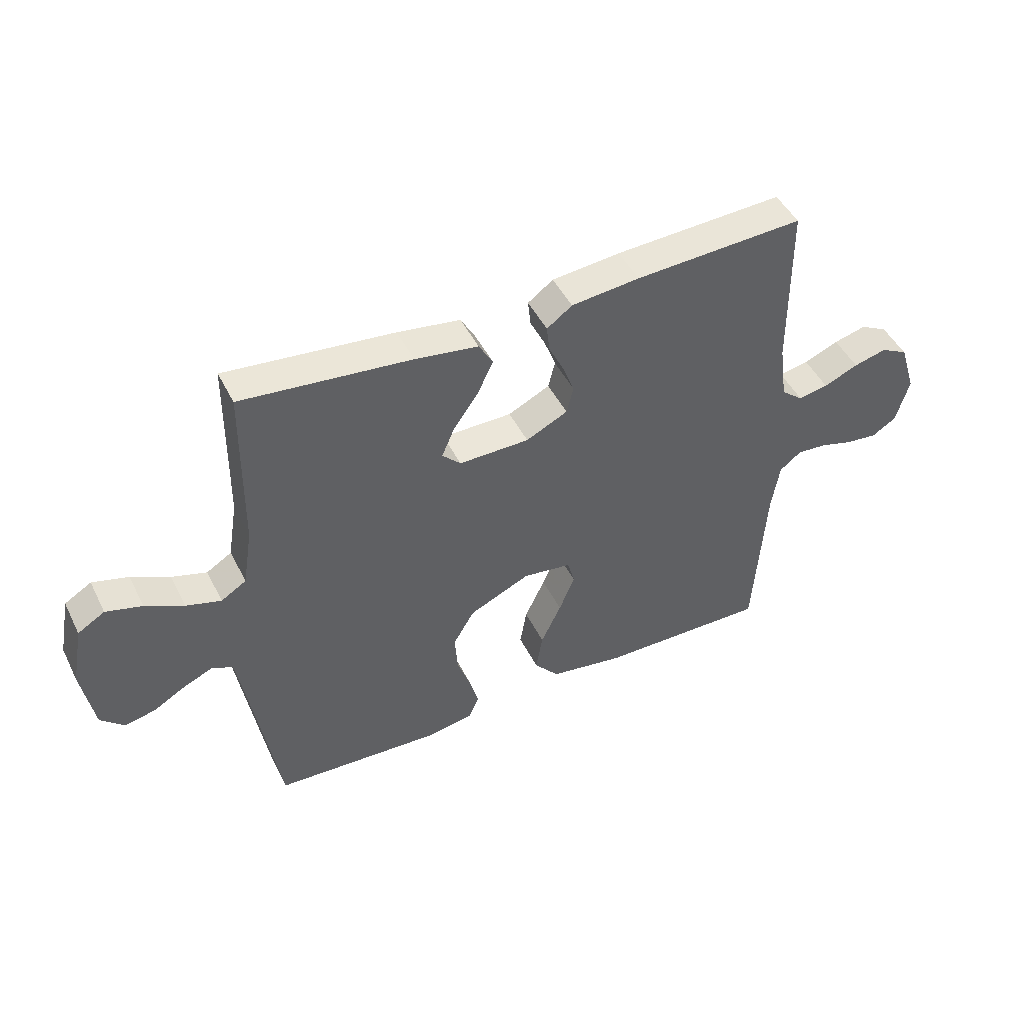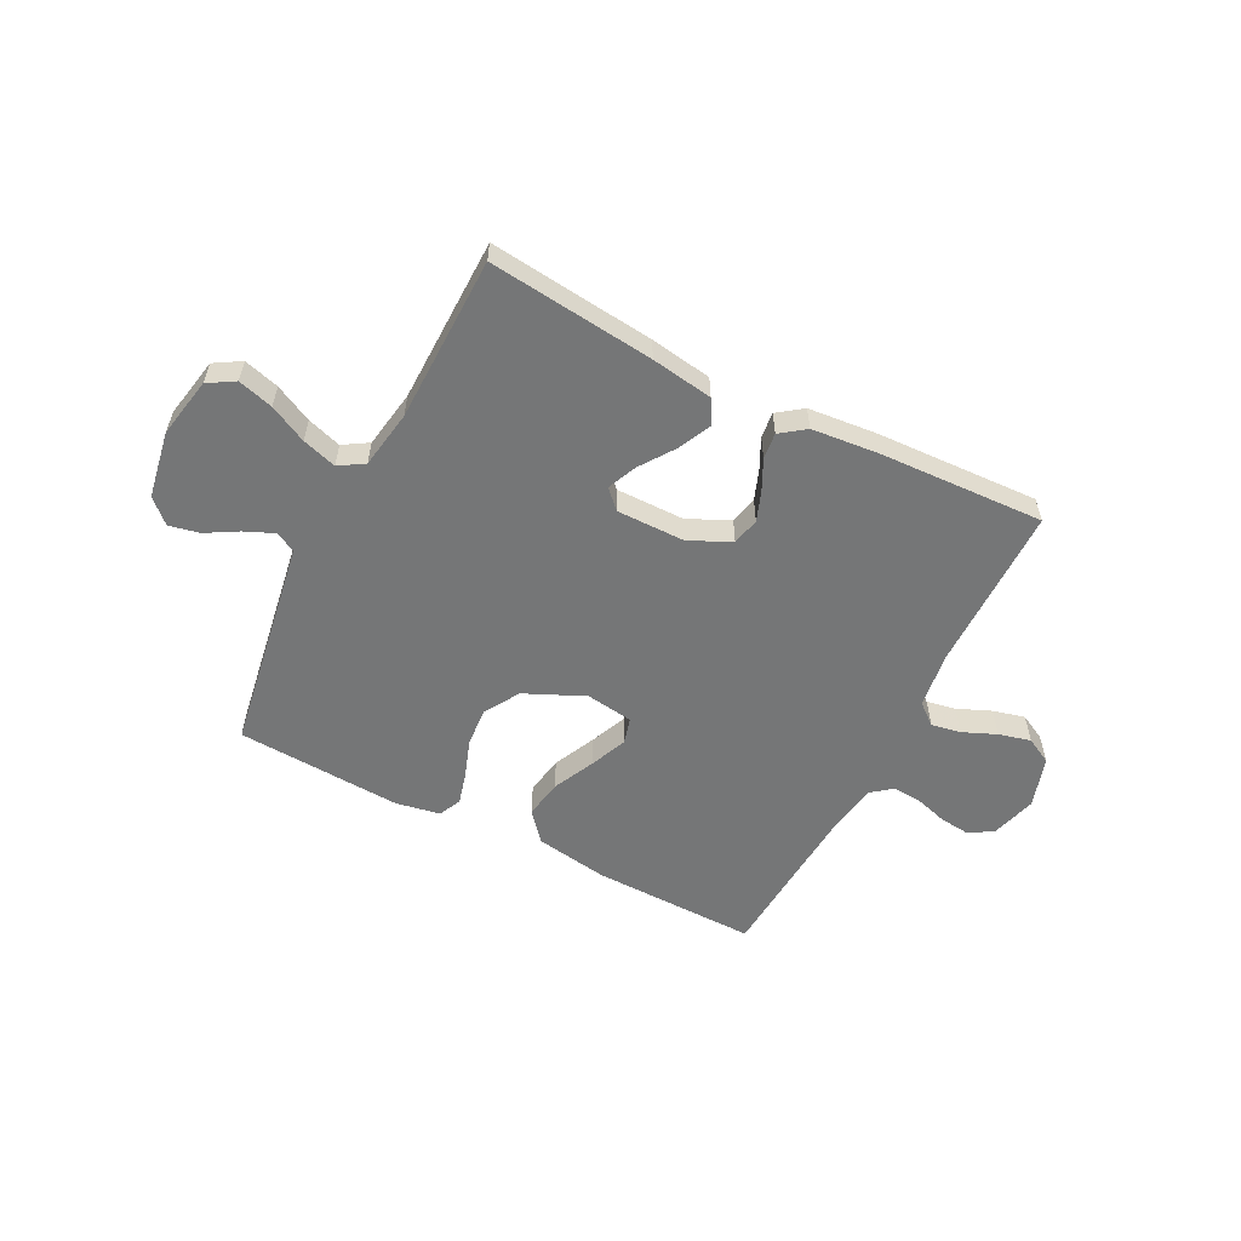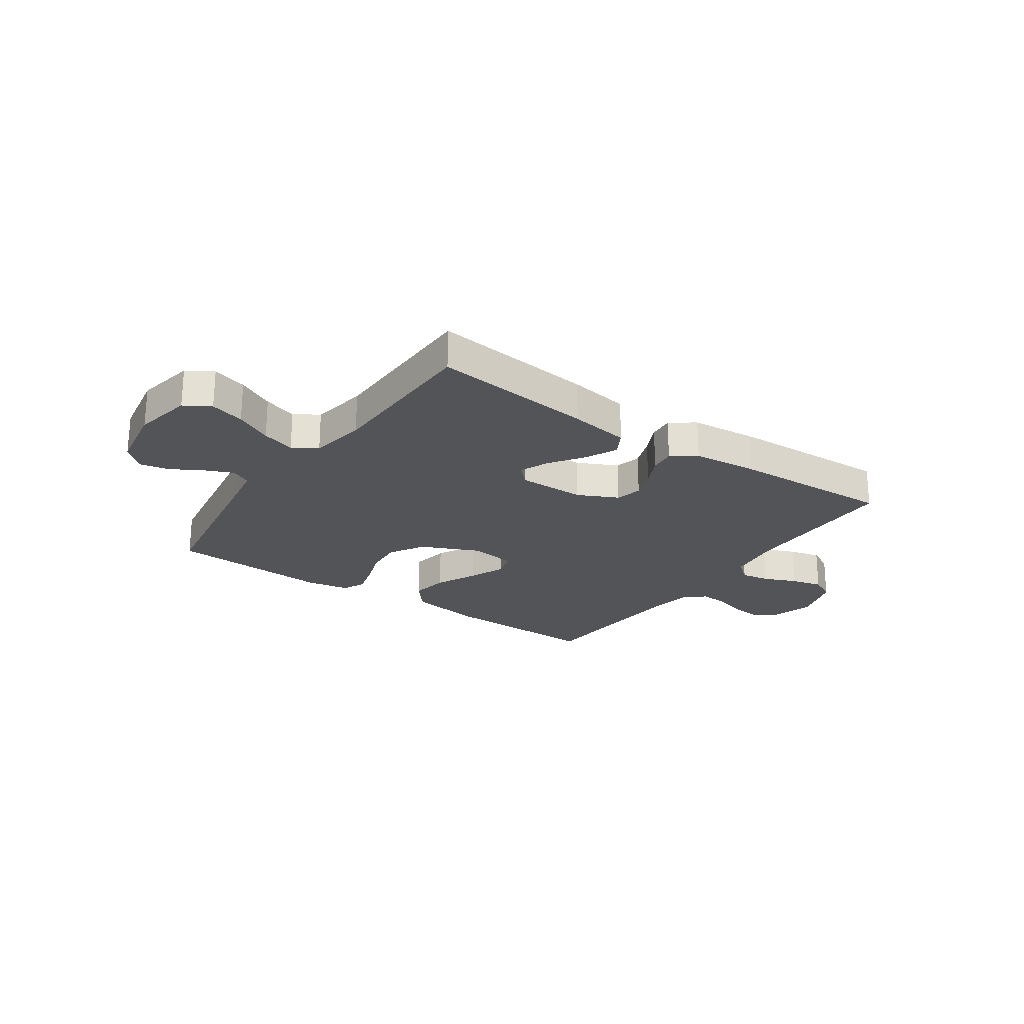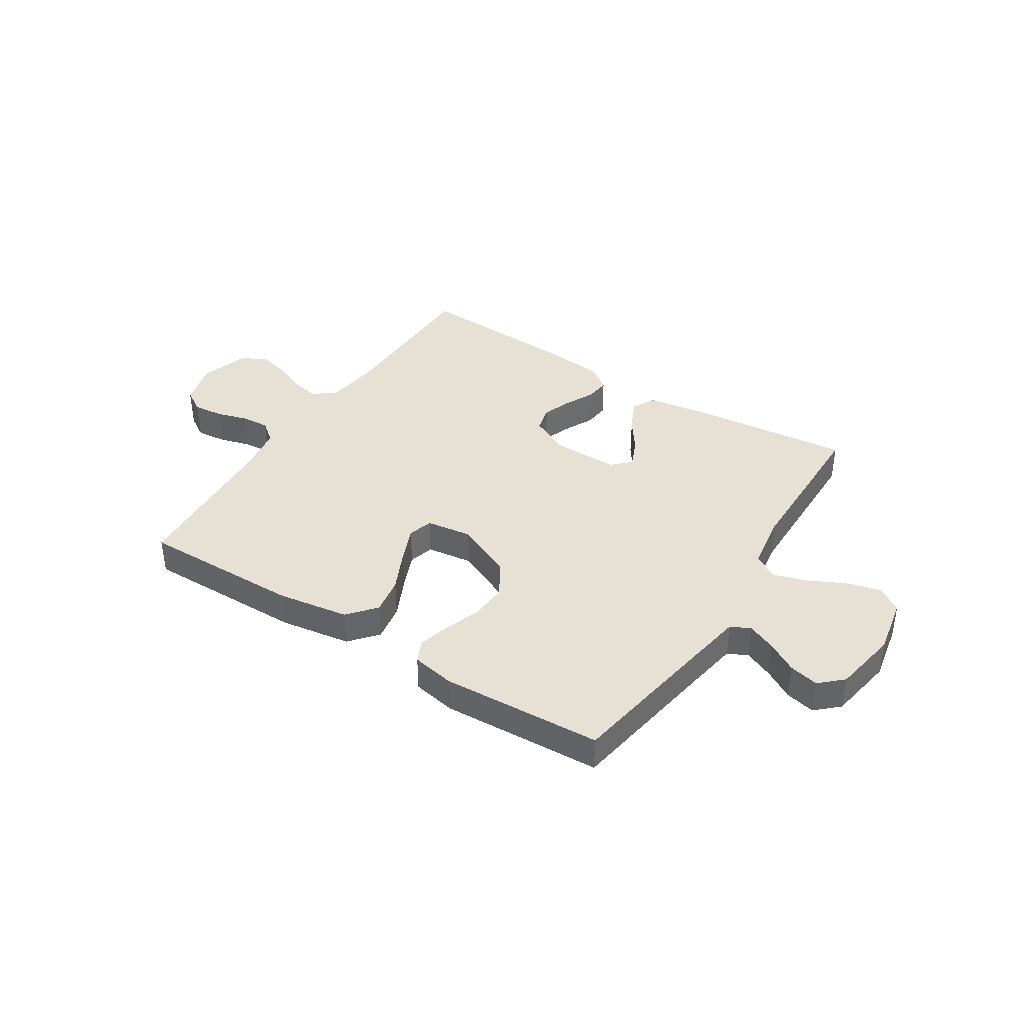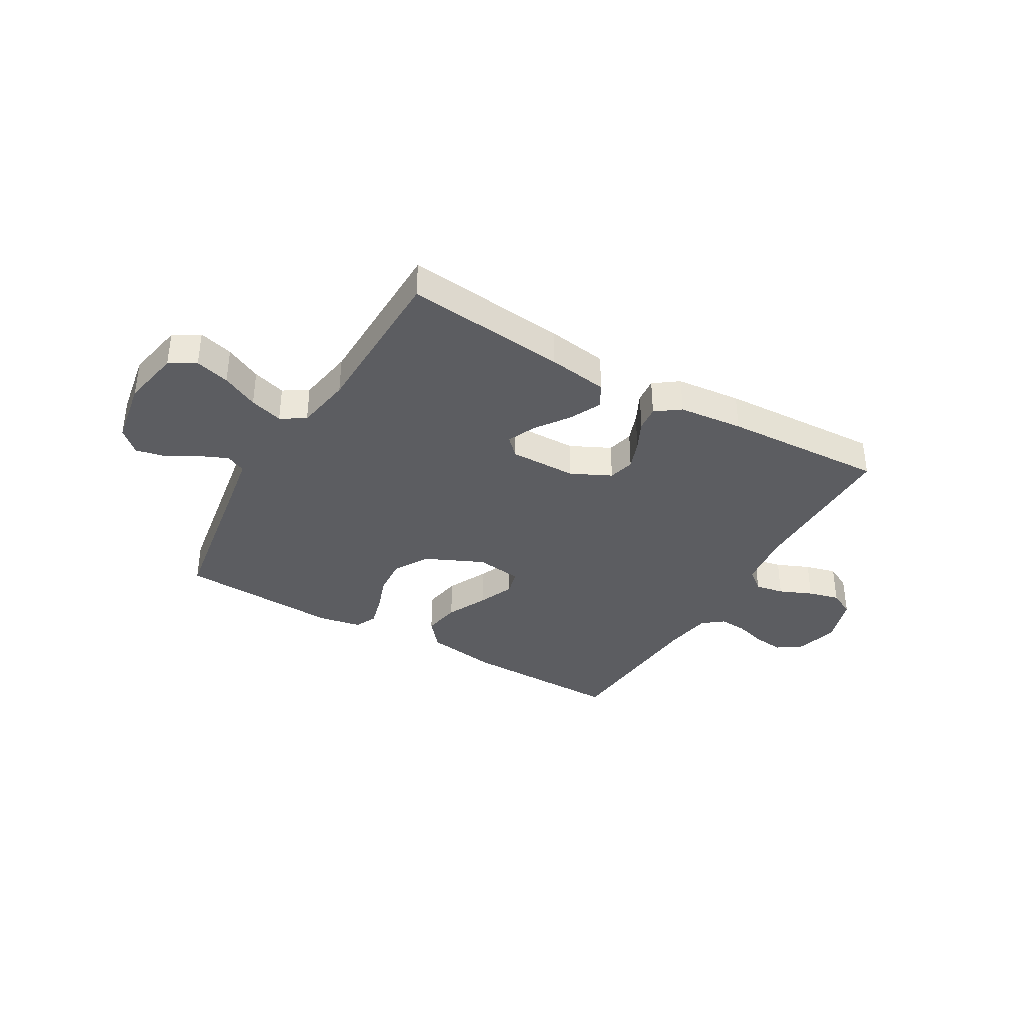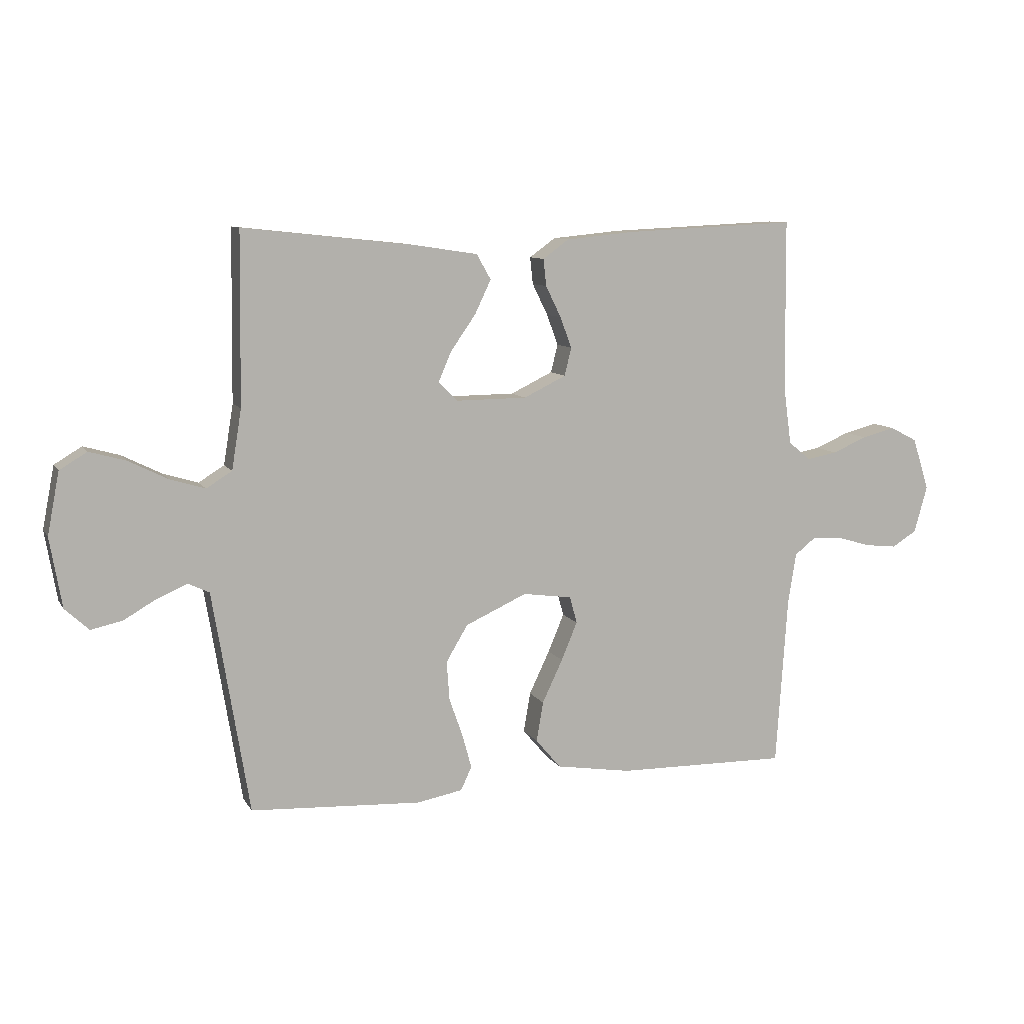
<metadata>
{"format":"obj","ext":"obj","renderer":"f3d","projection":"perspective","resolution":1024,"background":"white","views":[{"elev":47.1,"azim":-25.7,"up":"+Z"},{"elev":-56.7,"azim":-27.2,"up":"+Y"},{"elev":-23.6,"azim":-34.9,"up":"+Y"},{"elev":39.2,"azim":-147.4,"up":"+Y"},{"elev":-36.6,"azim":-30.2,"up":"+Y"},{"elev":9.4,"azim":-18.9,"up":"+Z"}]}
</metadata>
<code>
v 0.5 0.07 -0.5
v 0.2 0.07 -0.496
v 0.067 0.07 -0.475
v 0.023 0.07 -0.423
v 0.035 0.07 -0.353
v 0.071 0.07 -0.277
v 0.099 0.07 -0.21
v 0.086 0.07 -0.163
v 0 0.07 -0.151
v -0.108 0.07 -0.2
v -0.146 0.07 -0.264
v -0.141 0.07 -0.333
v -0.117 0.07 -0.401
v -0.101 0.07 -0.46
v -0.12 0.07 -0.501
v -0.2 0.07 -0.516
v -0.5 0.07 -0.5
v -0.549 0.07 -0.2
v -0.564 0.07 -0.111
v -0.601 0.07 -0.093
v -0.654 0.07 -0.116
v -0.711 0.07 -0.149
v -0.766 0.07 -0.161
v -0.808 0.07 -0.122
v -0.829 0.07 0
v -0.808 0.07 0.109
v -0.76 0.07 0.138
v -0.696 0.07 0.12
v -0.628 0.07 0.086
v -0.566 0.07 0.067
v -0.521 0.07 0.095
v -0.504 0.07 0.2
v -0.5 0.07 0.5
v -0.2 0.07 0.468
v -0.088 0.07 0.451
v -0.063 0.07 0.407
v -0.091 0.07 0.348
v -0.135 0.07 0.285
v -0.158 0.07 0.232
v -0.125 0.07 0.199
v 0 0.07 0.2
v 0.074 0.07 0.236
v 0.086 0.07 0.285
v 0.066 0.07 0.339
v 0.039 0.07 0.394
v 0.034 0.07 0.441
v 0.079 0.07 0.474
v 0.2 0.07 0.486
v 0.5 0.07 0.5
v 0.503 0.07 0.2
v 0.517 0.07 0.098
v 0.556 0.07 0.066
v 0.609 0.07 0.076
v 0.67 0.07 0.102
v 0.728 0.07 0.117
v 0.776 0.07 0.092
v 0.805 0.07 0
v 0.782 0.07 -0.082
v 0.739 0.07 -0.109
v 0.683 0.07 -0.103
v 0.625 0.07 -0.086
v 0.572 0.07 -0.082
v 0.534 0.07 -0.112
v 0.52 0.07 -0.2
v 0.5 0 -0.5
v 0.2 0 -0.496
v 0.067 0 -0.475
v 0.023 0 -0.423
v 0.035 0 -0.353
v 0.071 0 -0.277
v 0.099 0 -0.21
v 0.086 0 -0.163
v 0 0 -0.151
v -0.108 0 -0.2
v -0.146 0 -0.264
v -0.141 0 -0.333
v -0.117 0 -0.401
v -0.101 0 -0.46
v -0.12 0 -0.501
v -0.2 0 -0.516
v -0.5 0 -0.5
v -0.549 0 -0.2
v -0.564 0 -0.111
v -0.601 0 -0.093
v -0.654 0 -0.116
v -0.711 0 -0.149
v -0.766 0 -0.161
v -0.808 0 -0.122
v -0.829 0 0
v -0.808 0 0.109
v -0.76 0 0.138
v -0.696 0 0.12
v -0.628 0 0.086
v -0.566 0 0.067
v -0.521 0 0.095
v -0.504 0 0.2
v -0.5 0 0.5
v -0.2 0 0.468
v -0.088 0 0.451
v -0.063 0 0.407
v -0.091 0 0.348
v -0.135 0 0.285
v -0.158 0 0.232
v -0.125 0 0.199
v 0 0 0.2
v 0.074 0 0.236
v 0.086 0 0.285
v 0.066 0 0.339
v 0.039 0 0.394
v 0.034 0 0.441
v 0.079 0 0.474
v 0.2 0 0.486
v 0.5 0 0.5
v 0.503 0 0.2
v 0.517 0 0.098
v 0.556 0 0.066
v 0.609 0 0.076
v 0.67 0 0.102
v 0.728 0 0.117
v 0.776 0 0.092
v 0.805 0 0
v 0.782 0 -0.082
v 0.739 0 -0.109
v 0.683 0 -0.103
v 0.625 0 -0.086
v 0.572 0 -0.082
v 0.534 0 -0.112
v 0.52 0 -0.2
f 58 59 60 61
f 58 61 62
f 57 58 62
f 56 57 62
f 53 54 55 56
f 52 53 56 62
f 51 52 62 63
f 47 48 49 50
f 44 45 46 47
f 43 44 47 50
f 42 43 50 51
f 35 36 37 38
f 35 38 39
f 32 33 34 35
f 31 32 35 39
f 30 31 39 40
f 26 27 28 29
f 26 29 30
f 25 26 30
f 24 25 30
f 21 22 23 24
f 20 21 24 30
f 19 20 30 40
f 15 16 17 18
f 12 13 14 15
f 12 15 18 19
f 3 4 5 6
f 3 6 7
f 64 1 2 3
f 64 3 7
f 63 64 7 8
f 41 42 51 63
f 41 63 8 9
f 40 41 9 10
f 19 40 10 11
f 11 12 19
f 125 124 123 122
f 126 125 122
f 126 122 121
f 126 121 120
f 120 119 118 117
f 126 120 117 116
f 127 126 116 115
f 114 113 112 111
f 111 110 109 108
f 114 111 108 107
f 115 114 107 106
f 102 101 100 99
f 103 102 99
f 99 98 97 96
f 103 99 96 95
f 104 103 95 94
f 93 92 91 90
f 94 93 90
f 94 90 89
f 94 89 88
f 88 87 86 85
f 94 88 85 84
f 104 94 84 83
f 82 81 80 79
f 79 78 77 76
f 83 82 79 76
f 70 69 68 67
f 71 70 67
f 67 66 65 128
f 71 67 128
f 72 71 128 127
f 127 115 106 105
f 73 72 127 105
f 74 73 105 104
f 75 74 104 83
f 83 76 75
f 1 65 66 2
f 2 66 67 3
f 3 67 68 4
f 4 68 69 5
f 5 69 70 6
f 6 70 71 7
f 7 71 72 8
f 8 72 73 9
f 9 73 74 10
f 10 74 75 11
f 11 75 76 12
f 12 76 77 13
f 13 77 78 14
f 14 78 79 15
f 15 79 80 16
f 16 80 81 17
f 17 81 82 18
f 18 82 83 19
f 19 83 84 20
f 20 84 85 21
f 21 85 86 22
f 22 86 87 23
f 23 87 88 24
f 24 88 89 25
f 25 89 90 26
f 26 90 91 27
f 27 91 92 28
f 28 92 93 29
f 29 93 94 30
f 30 94 95 31
f 31 95 96 32
f 32 96 97 33
f 33 97 98 34
f 34 98 99 35
f 35 99 100 36
f 36 100 101 37
f 37 101 102 38
f 38 102 103 39
f 39 103 104 40
f 40 104 105 41
f 41 105 106 42
f 42 106 107 43
f 43 107 108 44
f 44 108 109 45
f 45 109 110 46
f 46 110 111 47
f 47 111 112 48
f 48 112 113 49
f 49 113 114 50
f 50 114 115 51
f 51 115 116 52
f 52 116 117 53
f 53 117 118 54
f 54 118 119 55
f 55 119 120 56
f 56 120 121 57
f 57 121 122 58
f 58 122 123 59
f 59 123 124 60
f 60 124 125 61
f 61 125 126 62
f 62 126 127 63
f 63 127 128 64
f 64 128 65 1

</code>
